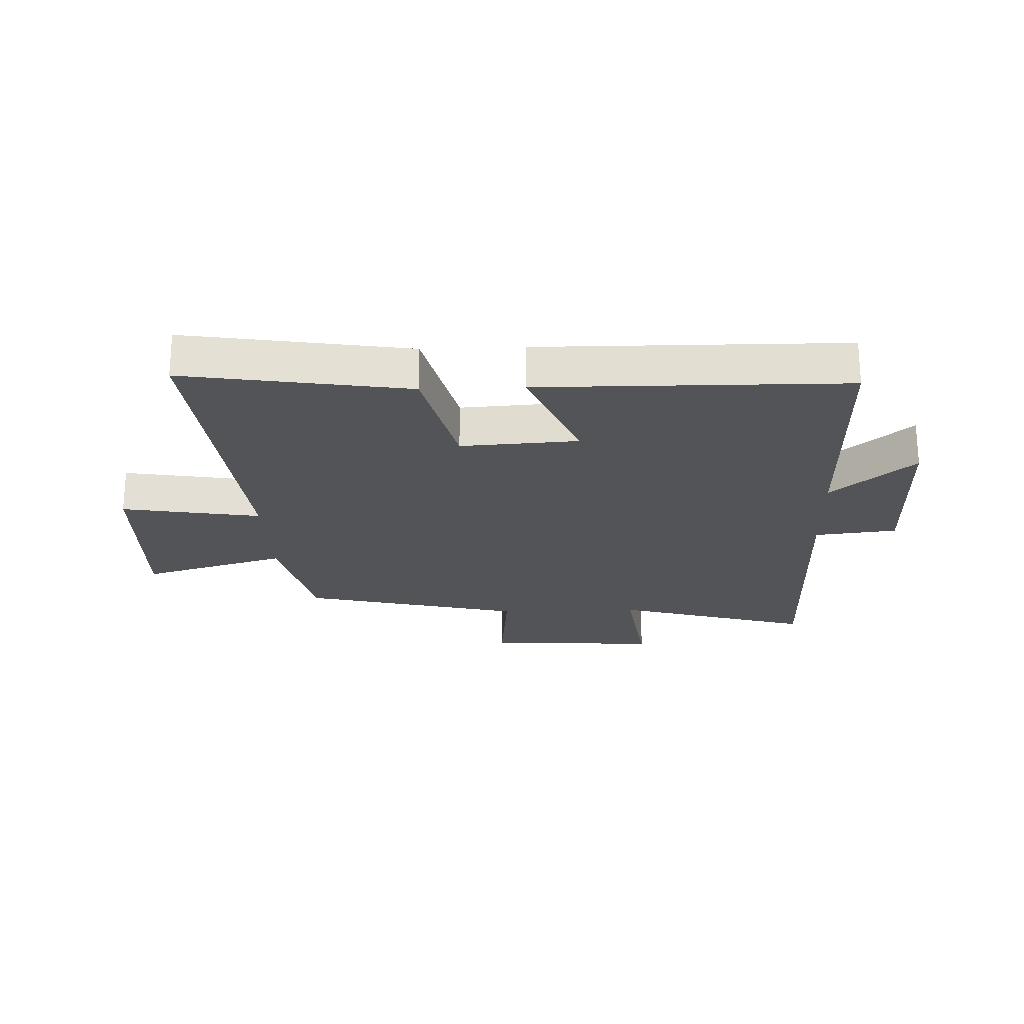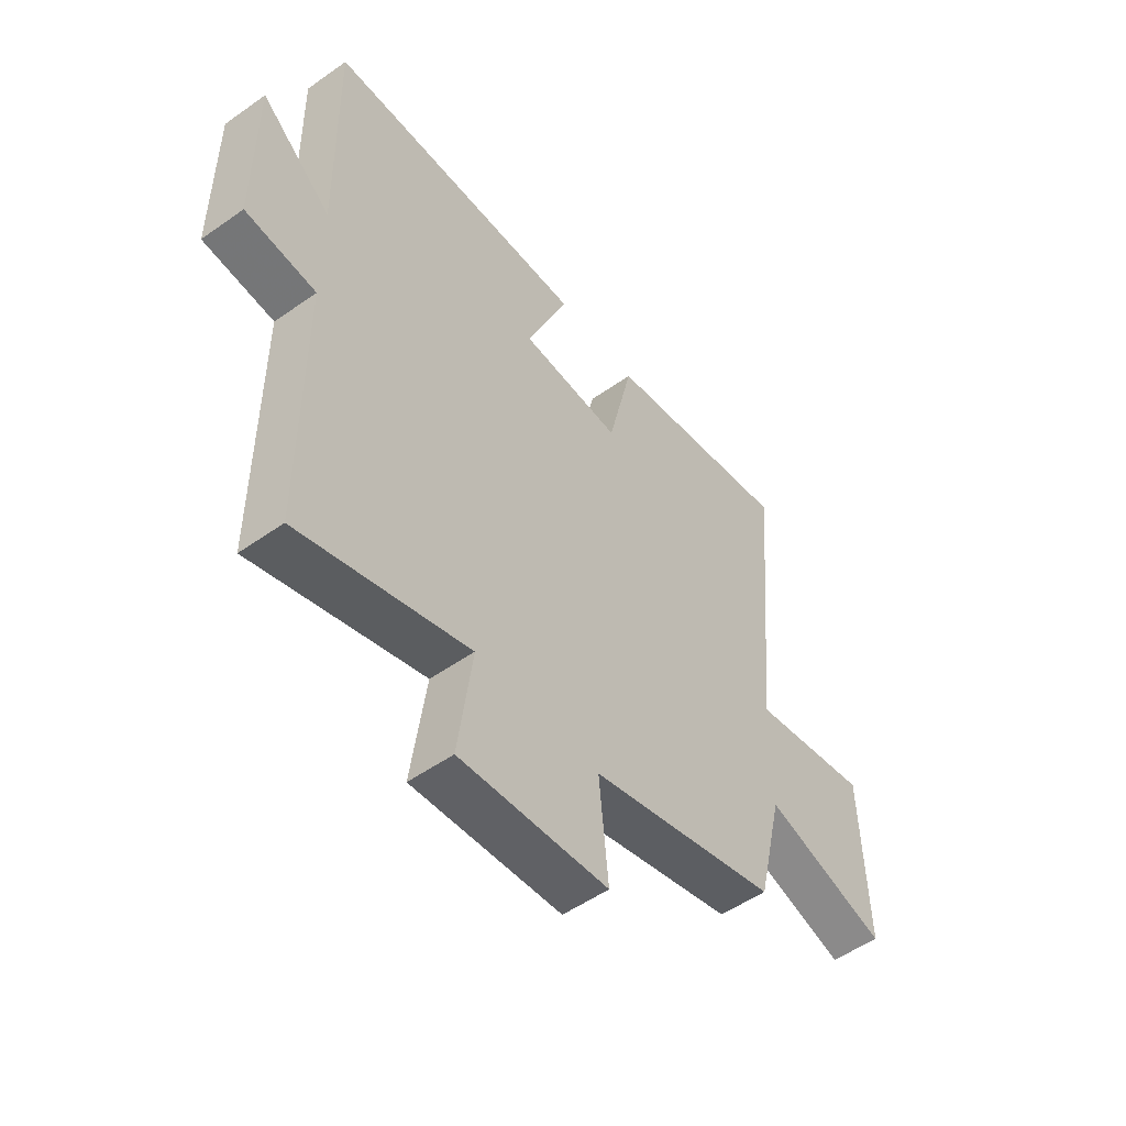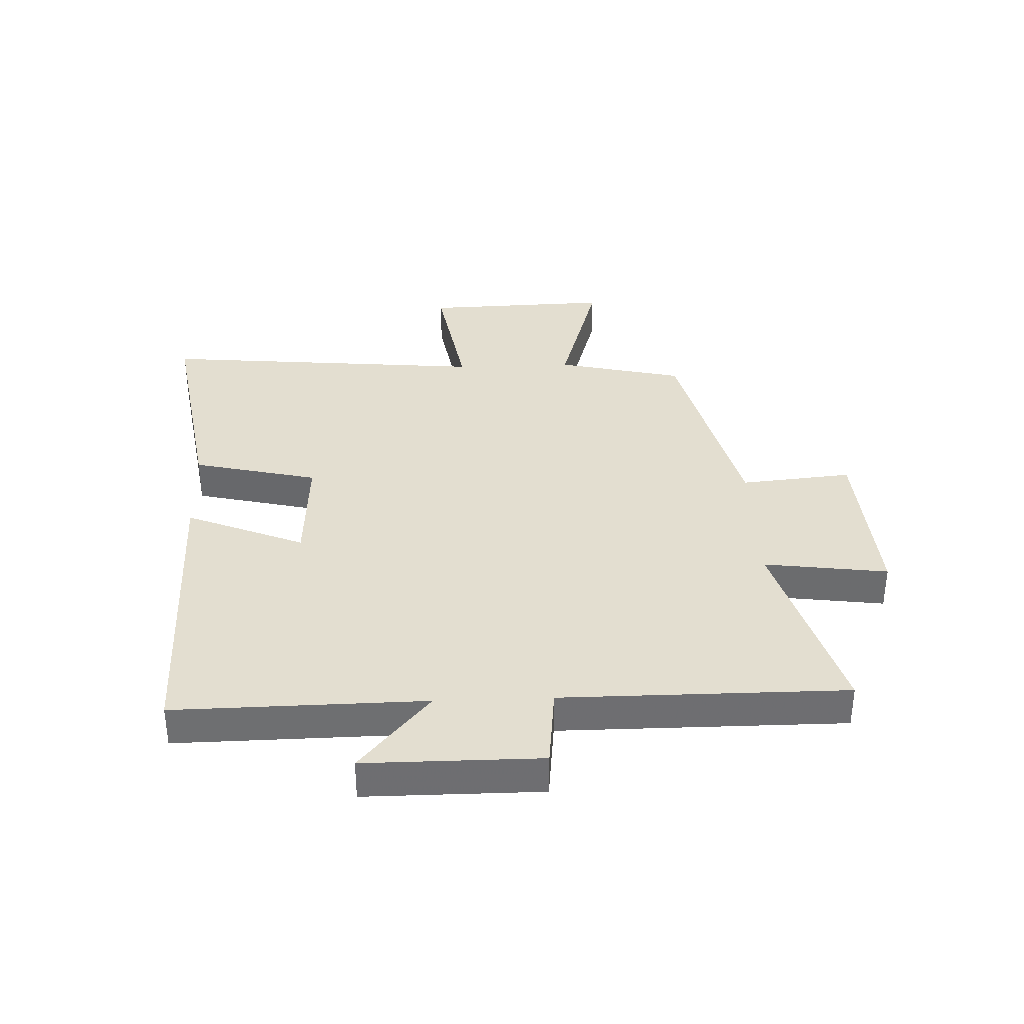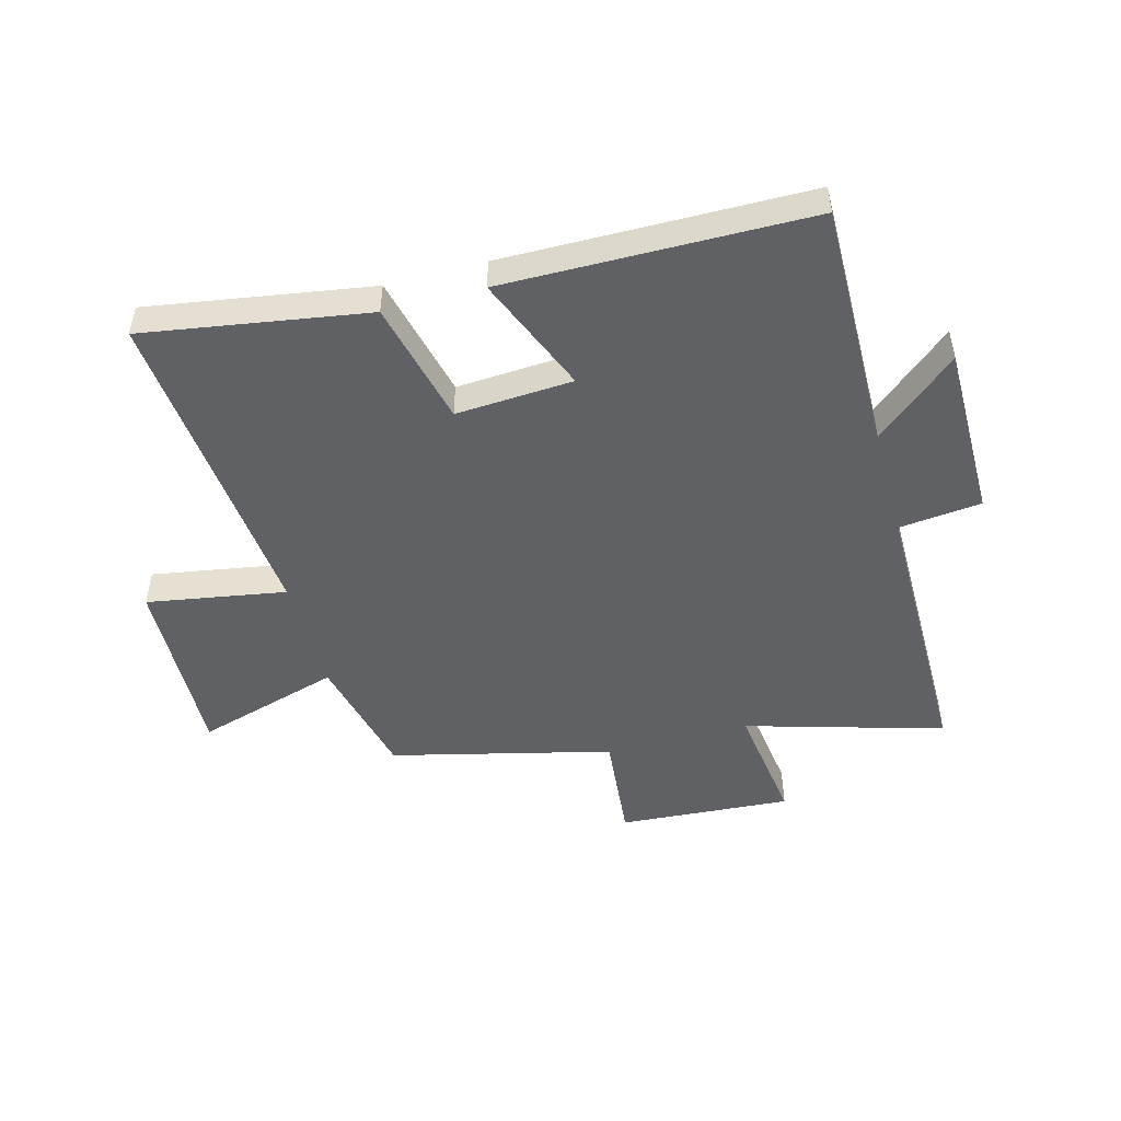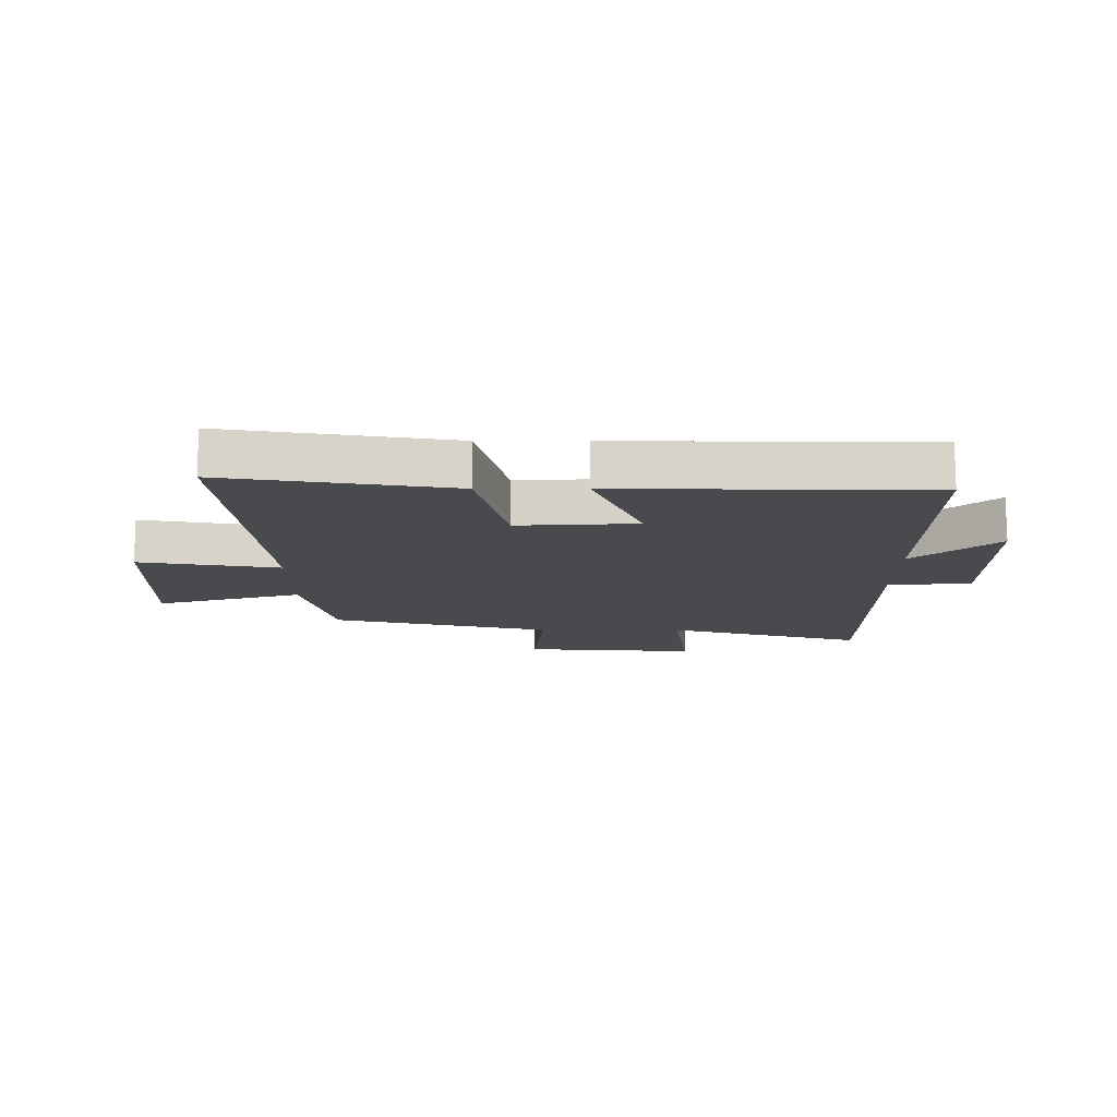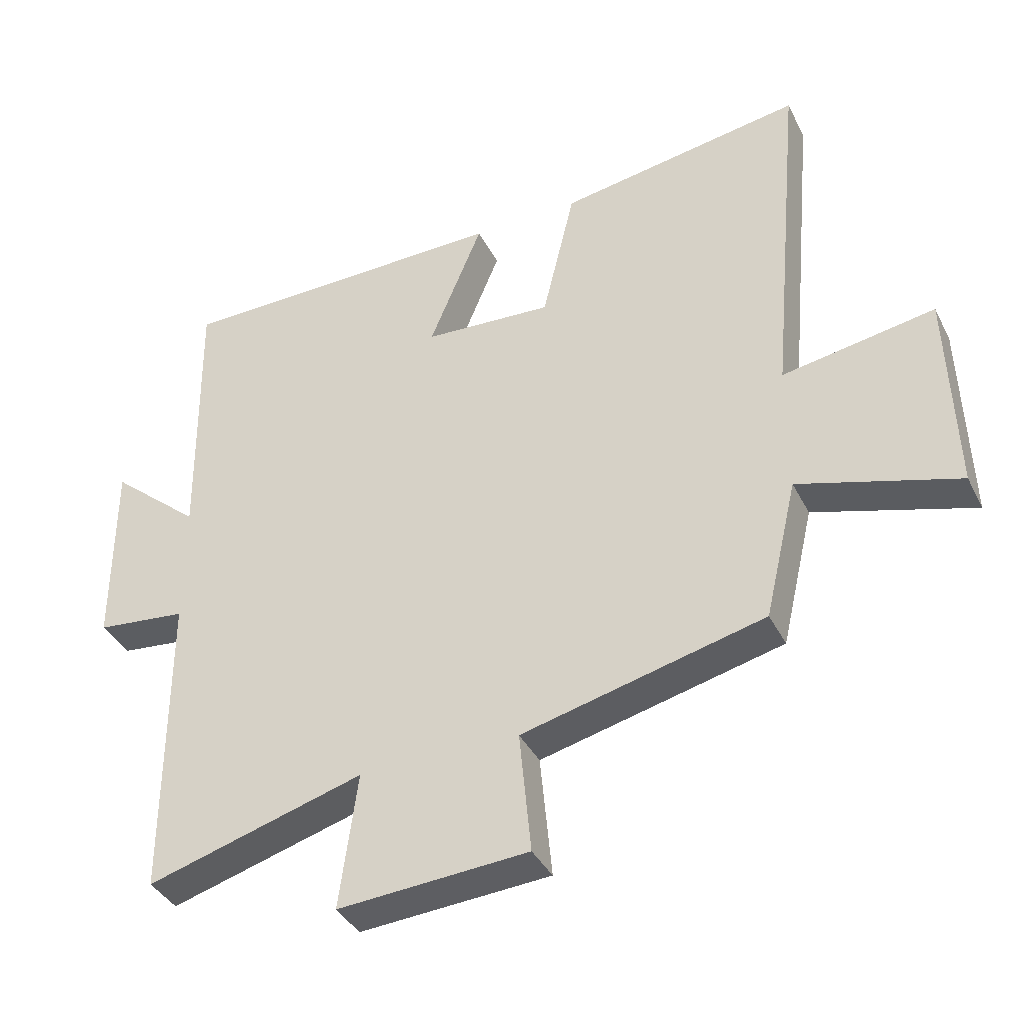
<metadata>
{"format":"obj","ext":"obj","renderer":"f3d","projection":"perspective","resolution":1024,"background":"white","views":[{"elev":-23.0,"azim":2.2,"up":"+Y"},{"elev":-52.3,"azim":127.3,"up":"+Z"},{"elev":35.8,"azim":87.8,"up":"+Y"},{"elev":-48.9,"azim":15.2,"up":"+Y"},{"elev":-13.3,"azim":-0.1,"up":"+Y"},{"elev":-38.4,"azim":-155.5,"up":"+Z"}]}
</metadata>
<code>
v 0.5 0.07 -0.597
v 0.167 0.07 -0.5
v 0.195 0.07 -0.708
v -0.097 0.07 -0.688
v -0.079 0.07 -0.5
v -0.45 0.07 -0.409
v -0.5 0.07 -0.196
v -0.744 0.07 -0.268
v -0.734 0.07 0.048
v -0.5 0.07 0.008
v -0.551 0.07 0.561
v -0.175 0.07 0.5
v -0.125 0.07 0.289
v 0.073 0.07 0.301
v -0.009 0.07 0.5
v 0.506 0.07 0.494
v 0.5 0.07 0.073
v 0.639 0.07 0.192
v 0.639 0.07 -0.104
v 0.5 0.07 -0.119
v 0.5 0 -0.597
v 0.167 0 -0.5
v 0.195 0 -0.708
v -0.097 0 -0.688
v -0.079 0 -0.5
v -0.45 0 -0.409
v -0.5 0 -0.196
v -0.744 0 -0.268
v -0.734 0 0.048
v -0.5 0 0.008
v -0.551 0 0.561
v -0.175 0 0.5
v -0.125 0 0.289
v 0.073 0 0.301
v -0.009 0 0.5
v 0.506 0 0.494
v 0.5 0 0.073
v 0.639 0 0.192
v 0.639 0 -0.104
v 0.5 0 -0.119
f 17 18 19 20
f 14 15 16 17
f 13 14 17 20
f 10 11 12 13
f 10 13 20 1
f 7 8 9 10
f 5 6 7 10
f 2 3 4 5
f 2 5 10
f 1 2 10
f 40 39 38 37
f 37 36 35 34
f 40 37 34 33
f 33 32 31 30
f 21 40 33 30
f 30 29 28 27
f 30 27 26 25
f 25 24 23 22
f 30 25 22
f 30 22 21
f 1 21 22 2
f 2 22 23 3
f 3 23 24 4
f 4 24 25 5
f 5 25 26 6
f 6 26 27 7
f 7 27 28 8
f 8 28 29 9
f 9 29 30 10
f 10 30 31 11
f 11 31 32 12
f 12 32 33 13
f 13 33 34 14
f 14 34 35 15
f 15 35 36 16
f 16 36 37 17
f 17 37 38 18
f 18 38 39 19
f 19 39 40 20
f 20 40 21 1

</code>
